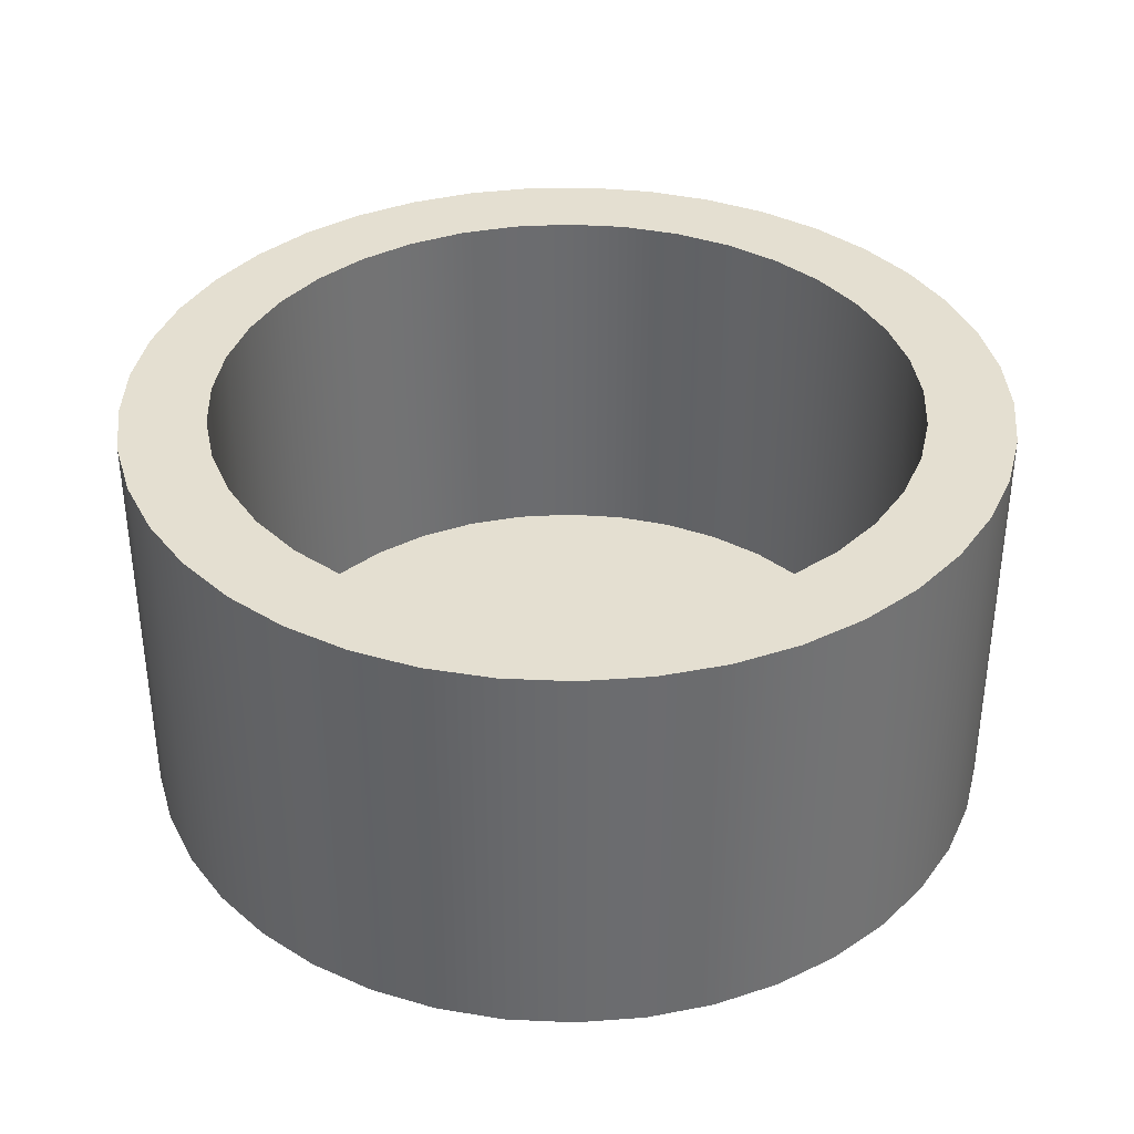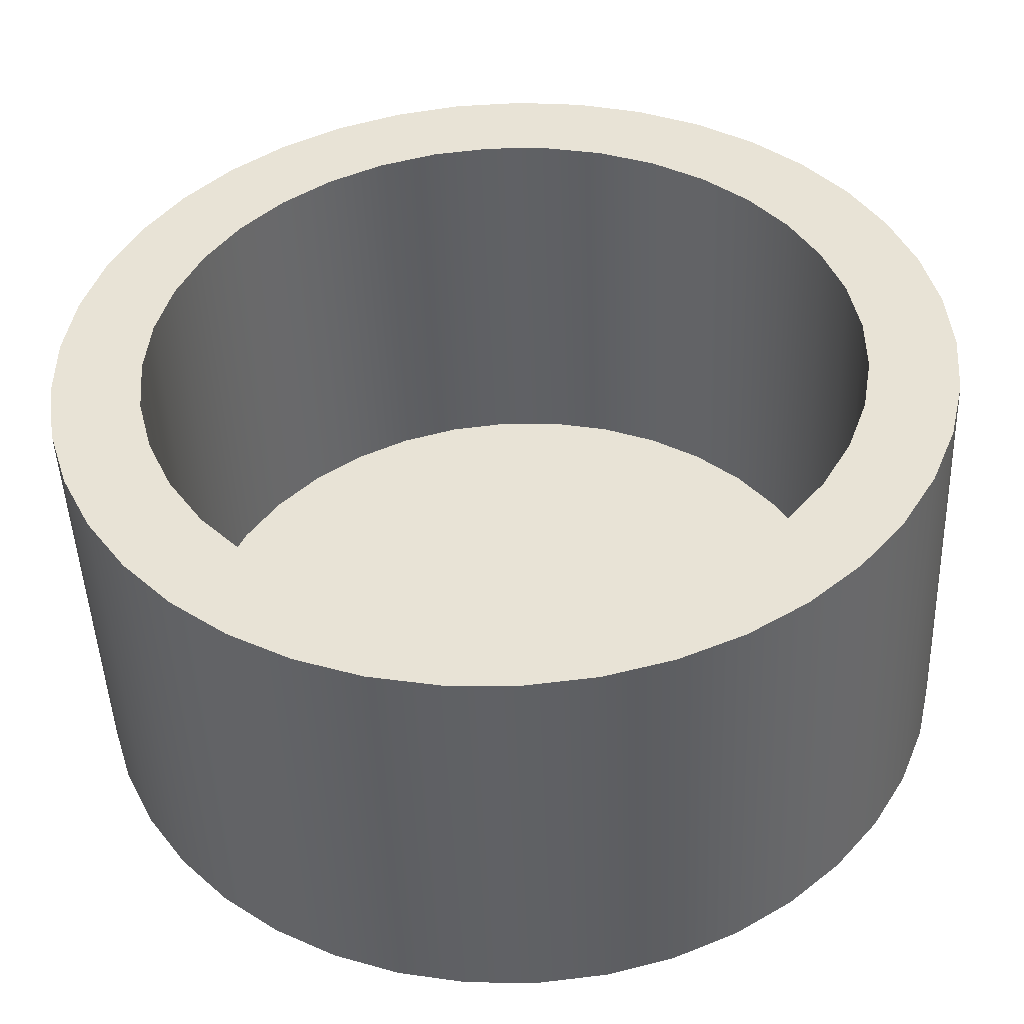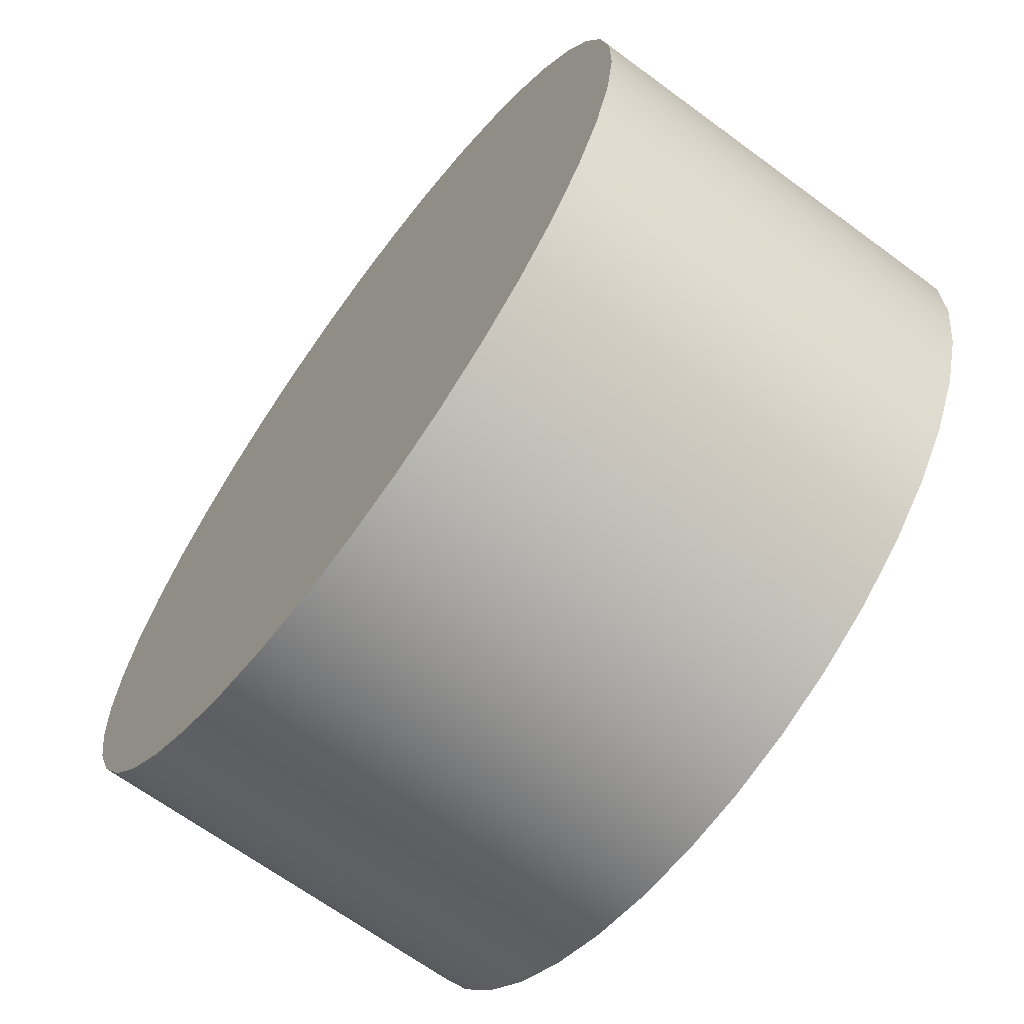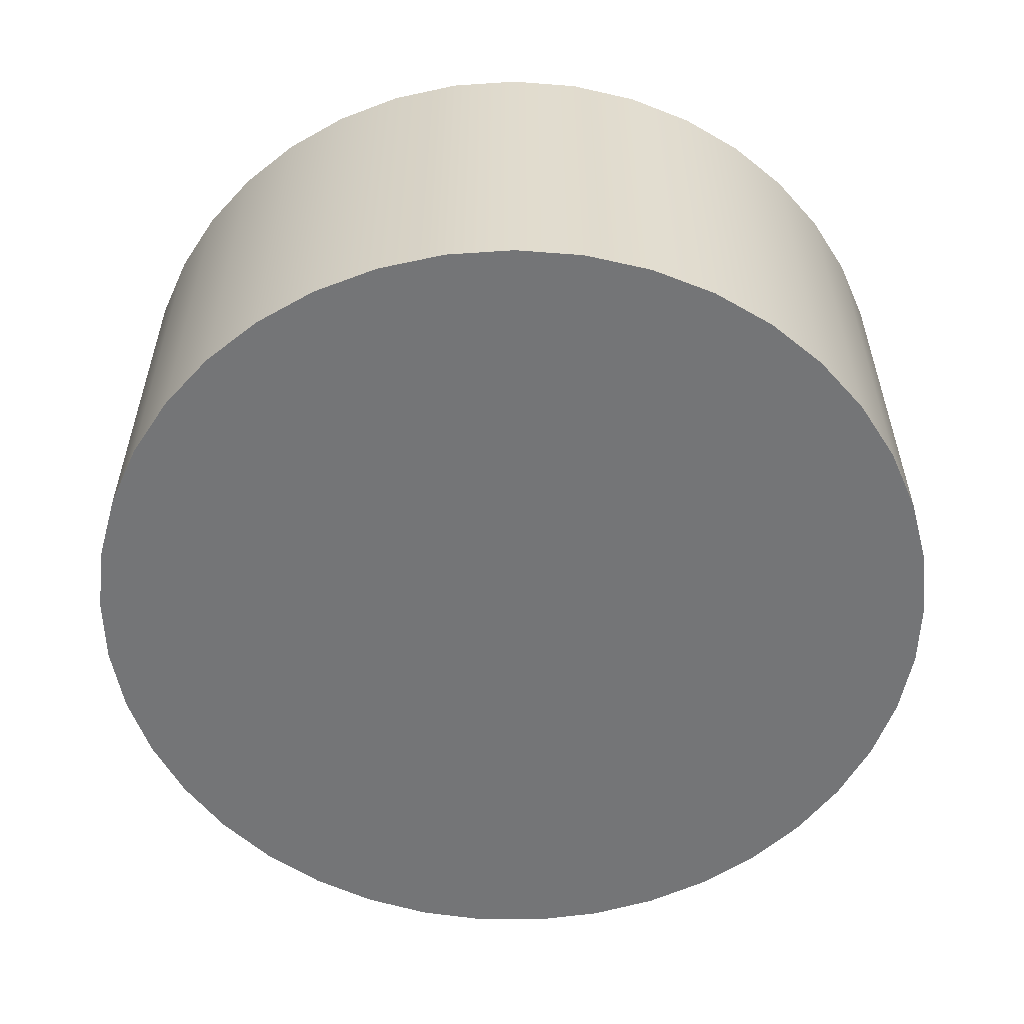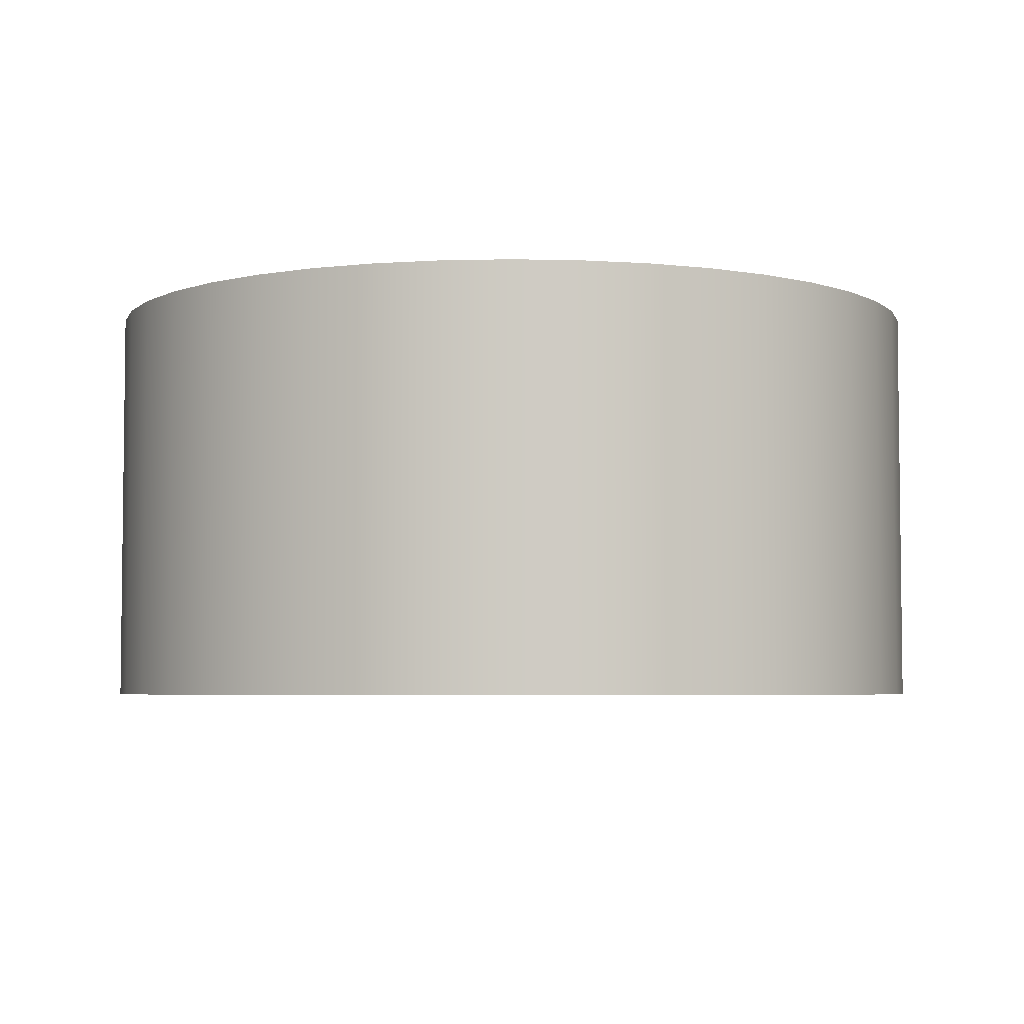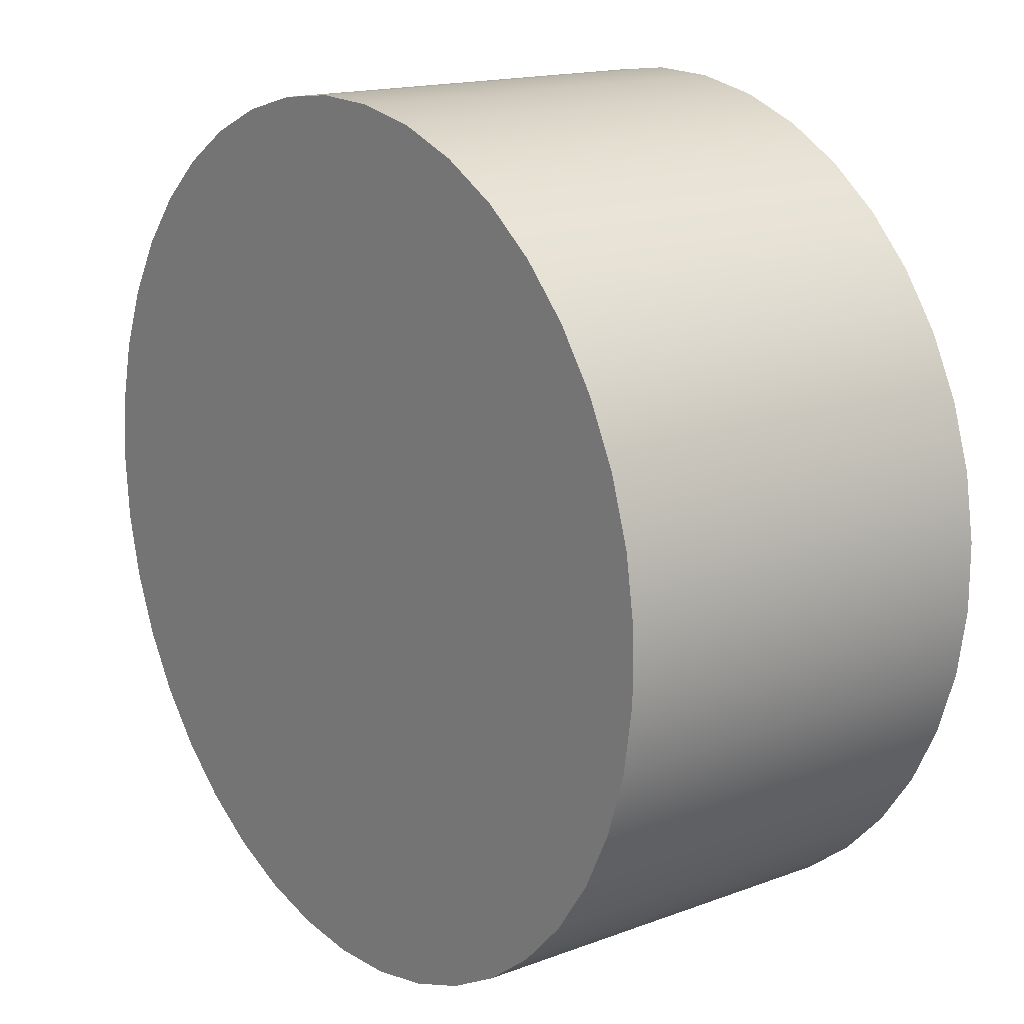
<metadata>
{"format":"obj","ext":"obj","renderer":"f3d","projection":"perspective","resolution":1024,"background":"white","views":[{"elev":36.7,"azim":75.8,"up":"+Y"},{"elev":-47.1,"azim":-177.8,"up":"+Z"},{"elev":-66.6,"azim":53.5,"up":"+Z"},{"elev":-56.5,"azim":-46.4,"up":"+Y"},{"elev":-4.5,"azim":138.3,"up":"+Y"},{"elev":16.1,"azim":52.5,"up":"+Z"}]}
</metadata>
<code>
v 1.475 -0.665 -4.85
v 1.472 -0.665 -4.812
v 1.462 -0.665 -4.775
v 1.446 -0.665 -4.74
v 1.425 -0.665 -4.709
v 1.399 -0.665 -4.681
v 1.368 -0.665 -4.658
v 1.334 -0.665 -4.641
v 1.297 -0.665 -4.63
v 1.26 -0.665 -4.625
v 1.221 -0.665 -4.627
v 1.184 -0.665 -4.635
v 1.149 -0.665 -4.649
v 1.116 -0.665 -4.669
v 1.088 -0.665 -4.694
v 1.064 -0.665 -4.724
v 1.045 -0.665 -4.757
v 1.032 -0.665 -4.793
v 1.026 -0.665 -4.831
v 1.026 -0.665 -4.869
v 1.032 -0.665 -4.907
v 1.045 -0.665 -4.943
v 1.064 -0.665 -4.976
v 1.088 -0.665 -5.006
v 1.116 -0.665 -5.031
v 1.149 -0.665 -5.051
v 1.184 -0.665 -5.065
v 1.221 -0.665 -5.073
v 1.26 -0.665 -5.075
v 1.297 -0.665 -5.07
v 1.334 -0.665 -5.059
v 1.368 -0.665 -5.042
v 1.399 -0.665 -5.019
v 1.425 -0.665 -4.991
v 1.446 -0.665 -4.96
v 1.462 -0.665 -4.925
v 1.472 -0.665 -4.888
v 1.475 -0.415 -4.85
v 1.472 -0.415 -4.888
v 1.462 -0.415 -4.925
v 1.446 -0.415 -4.96
v 1.425 -0.415 -4.991
v 1.399 -0.415 -5.019
v 1.368 -0.415 -5.042
v 1.334 -0.415 -5.059
v 1.297 -0.415 -5.07
v 1.26 -0.415 -5.075
v 1.221 -0.415 -5.073
v 1.184 -0.415 -5.065
v 1.149 -0.415 -5.051
v 1.116 -0.415 -5.031
v 1.088 -0.415 -5.006
v 1.064 -0.415 -4.976
v 1.045 -0.415 -4.943
v 1.032 -0.415 -4.907
v 1.026 -0.415 -4.869
v 1.026 -0.415 -4.831
v 1.032 -0.415 -4.793
v 1.045 -0.415 -4.757
v 1.064 -0.415 -4.724
v 1.088 -0.415 -4.694
v 1.116 -0.415 -4.669
v 1.149 -0.415 -4.649
v 1.184 -0.415 -4.635
v 1.221 -0.415 -4.627
v 1.26 -0.415 -4.625
v 1.297 -0.415 -4.63
v 1.334 -0.415 -4.641
v 1.368 -0.415 -4.658
v 1.399 -0.415 -4.681
v 1.425 -0.415 -4.709
v 1.446 -0.415 -4.74
v 1.462 -0.415 -4.775
v 1.472 -0.415 -4.812
v 0.97 -0.68 -4.85
v 0.9733 -0.68 -4.807
v 0.983 -0.68 -4.766
v 0.9991 -0.68 -4.726
v 1.021 -0.68 -4.689
v 1.048 -0.68 -4.656
v 1.08 -0.68 -4.627
v 1.116 -0.68 -4.604
v 1.155 -0.68 -4.586
v 1.197 -0.68 -4.575
v 1.239 -0.68 -4.57
v 1.282 -0.68 -4.572
v 1.324 -0.68 -4.58
v 1.365 -0.68 -4.594
v 1.402 -0.68 -4.615
v 1.436 -0.68 -4.641
v 1.466 -0.68 -4.672
v 1.491 -0.68 -4.707
v 1.51 -0.68 -4.745
v 1.523 -0.68 -4.786
v 1.529 -0.68 -4.829
v 1.529 -0.68 -4.871
v 1.523 -0.68 -4.914
v 1.51 -0.68 -4.955
v 1.491 -0.68 -4.993
v 1.466 -0.68 -5.028
v 1.436 -0.68 -5.059
v 1.402 -0.68 -5.085
v 1.365 -0.68 -5.106
v 1.324 -0.68 -5.12
v 1.282 -0.68 -5.128
v 1.239 -0.68 -5.13
v 1.197 -0.68 -5.125
v 1.155 -0.68 -5.114
v 1.116 -0.68 -5.096
v 1.08 -0.68 -5.073
v 1.048 -0.68 -5.044
v 1.021 -0.68 -5.011
v 0.9991 -0.68 -4.974
v 0.983 -0.68 -4.934
v 0.9733 -0.68 -4.893
v 0.97 -0.415 -4.85
v 0.9733 -0.415 -4.893
v 0.983 -0.415 -4.934
v 0.9991 -0.415 -4.974
v 1.021 -0.415 -5.011
v 1.048 -0.415 -5.044
v 1.08 -0.415 -5.073
v 1.116 -0.415 -5.096
v 1.155 -0.415 -5.114
v 1.197 -0.415 -5.125
v 1.239 -0.415 -5.13
v 1.282 -0.415 -5.128
v 1.324 -0.415 -5.12
v 1.365 -0.415 -5.106
v 1.402 -0.415 -5.085
v 1.436 -0.415 -5.059
v 1.466 -0.415 -5.028
v 1.491 -0.415 -4.993
v 1.51 -0.415 -4.955
v 1.523 -0.415 -4.914
v 1.529 -0.415 -4.871
v 1.529 -0.415 -4.829
v 1.523 -0.415 -4.786
v 1.51 -0.415 -4.745
v 1.491 -0.415 -4.707
v 1.466 -0.415 -4.672
v 1.436 -0.415 -4.641
v 1.402 -0.415 -4.615
v 1.365 -0.415 -4.594
v 1.324 -0.415 -4.58
v 1.282 -0.415 -4.572
v 1.239 -0.415 -4.57
v 1.197 -0.415 -4.575
v 1.155 -0.415 -4.586
v 1.116 -0.415 -4.604
v 1.08 -0.415 -4.627
v 1.048 -0.415 -4.656
v 1.021 -0.415 -4.689
v 0.9991 -0.415 -4.726
v 0.983 -0.415 -4.766
v 0.9733 -0.415 -4.807
g face 0
f 2 74 1
f 1 74 38
f 1 38 37
f 37 38 39
f 37 39 36
f 36 39 40
f 36 40 35
f 35 40 41
f 35 41 34
f 34 41 42
f 34 42 33
f 33 42 43
f 33 43 32
f 32 43 44
f 32 44 31
f 31 44 45
f 31 45 30
f 30 45 46
f 30 46 29
f 29 46 47
f 29 47 28
f 28 47 48
f 28 48 27
f 27 48 49
f 27 49 26
f 26 49 50
f 26 50 25
f 25 50 51
f 25 51 24
f 24 51 52
f 24 52 23
f 23 52 53
f 23 53 22
f 22 53 54
f 22 54 21
f 21 54 55
f 21 55 20
f 20 55 56
f 20 56 19
f 19 56 57
f 19 57 18
f 18 57 58
f 18 58 17
f 17 58 59
f 17 59 16
f 16 59 60
f 16 60 15
f 15 60 61
f 15 61 14
f 14 61 62
f 14 62 13
f 13 62 63
f 13 63 12
f 12 63 64
f 12 64 11
f 11 64 65
f 11 65 10
f 10 65 66
f 10 66 9
f 9 66 67
f 9 67 8
f 8 67 68
f 8 68 7
f 7 68 69
f 7 69 6
f 6 69 70
f 6 70 5
f 5 70 71
f 5 71 4
f 4 71 72
f 4 72 3
f 3 72 73
f 3 73 2
f 2 73 74
g face 1
f 2 1 23
f 23 1 37
f 23 37 36
f 36 35 23
f 23 35 34
f 23 34 24
f 24 34 33
f 24 33 25
f 25 33 32
f 25 32 26
f 26 32 31
f 26 31 27
f 27 31 30
f 27 30 28
f 28 30 29
f 22 16 23
f 23 16 15
f 23 15 14
f 16 22 17
f 17 22 21
f 17 21 18
f 18 21 20
f 18 20 19
f 14 13 23
f 23 13 12
f 23 12 11
f 11 10 23
f 23 10 9
f 23 9 8
f 8 7 23
f 23 7 6
f 23 6 5
f 5 4 23
f 23 4 3
f 23 3 2
g face 2
f 76 156 75
f 75 156 116
f 75 116 115
f 115 116 117
f 115 117 114
f 114 117 118
f 114 118 113
f 113 118 119
f 113 119 112
f 112 119 120
f 112 120 111
f 111 120 121
f 111 121 110
f 110 121 122
f 110 122 109
f 109 122 123
f 109 123 108
f 108 123 124
f 108 124 107
f 107 124 125
f 107 125 106
f 106 125 126
f 106 126 105
f 105 126 127
f 105 127 104
f 104 127 128
f 104 128 103
f 103 128 129
f 103 129 102
f 102 129 130
f 102 130 101
f 101 130 131
f 101 131 100
f 100 131 132
f 100 132 99
f 99 132 133
f 99 133 98
f 98 133 134
f 98 134 97
f 97 134 135
f 97 135 96
f 96 135 136
f 96 136 95
f 95 136 137
f 95 137 94
f 94 137 138
f 94 138 93
f 93 138 139
f 93 139 92
f 92 139 140
f 92 140 91
f 91 140 141
f 91 141 90
f 90 141 142
f 90 142 89
f 89 142 143
f 89 143 88
f 88 143 144
f 88 144 87
f 87 144 145
f 87 145 86
f 86 145 146
f 86 146 85
f 85 146 147
f 85 147 84
f 84 147 148
f 84 148 83
f 83 148 149
f 83 149 82
f 82 149 150
f 82 150 81
f 81 150 151
f 81 151 80
f 80 151 152
f 80 152 79
f 79 152 153
f 79 153 78
f 78 153 154
f 78 154 77
f 77 154 155
f 77 155 76
f 76 155 156
g face 3
f 76 75 92
f 92 75 115
f 92 115 114
f 114 113 92
f 92 113 112
f 92 112 111
f 111 110 92
f 92 110 109
f 92 109 108
f 108 107 92
f 92 107 106
f 92 106 105
f 92 105 93
f 93 105 104
f 93 104 103
f 103 102 93
f 93 102 101
f 93 101 100
f 100 99 93
f 93 99 98
f 93 98 94
f 94 98 97
f 94 97 95
f 95 97 96
f 91 79 92
f 92 79 78
f 92 78 77
f 79 91 80
f 80 91 90
f 80 90 81
f 81 90 89
f 81 89 82
f 82 89 88
f 82 88 83
f 83 88 87
f 83 87 84
f 84 87 86
f 84 86 85
f 77 76 92
g face 4
f 74 137 38
f 38 137 136
f 38 136 39
f 39 136 135
f 39 135 40
f 40 135 134
f 40 134 41
f 41 134 133
f 41 133 42
f 42 133 132
f 42 132 43
f 43 132 131
f 43 131 130
f 137 74 138
f 138 74 73
f 138 73 139
f 139 73 72
f 139 72 140
f 140 72 71
f 140 71 141
f 141 71 70
f 141 70 142
f 142 70 143
f 143 70 69
f 143 69 144
f 144 69 68
f 144 68 145
f 145 68 67
f 145 67 146
f 146 67 66
f 146 66 147
f 147 66 65
f 147 65 148
f 148 65 64
f 148 64 149
f 149 64 63
f 149 63 150
f 150 63 62
f 150 62 151
f 151 62 61
f 151 61 152
f 152 61 153
f 153 61 60
f 153 60 154
f 154 60 59
f 154 59 155
f 155 59 58
f 155 58 156
f 156 58 57
f 156 57 116
f 116 57 56
f 116 56 117
f 117 56 55
f 117 55 118
f 118 55 54
f 118 54 119
f 119 54 53
f 119 53 120
f 120 53 52
f 120 52 121
f 121 52 122
f 122 52 51
f 122 51 123
f 123 51 50
f 123 50 124
f 124 50 49
f 124 49 125
f 125 49 48
f 125 48 126
f 126 48 47
f 126 47 127
f 127 47 46
f 127 46 128
f 128 46 45
f 128 45 129
f 129 45 44
f 129 44 130
f 130 44 43
g halfedge 0 edge 0
l 1 2 3 4 5 6 7 8 9 10 11 12 13 14 15 16 17 18 19 20 21 22 23 24 25 26 27 28 29 30 31 32 33 34 35 36 37 1
g halfedge 1 edge 0
l 1 37 36 35 34 33 32 31 30 29 28 27 26 25 24 23 22 21 20 19 18 17 16 15 14 13 12 11 10 9 8 7 6 5 4 3 2 1
g halfedge 2 edge 1
l 38 74 73 72 71 70 69 68 67 66 65 64 63 62 61 60 59 58 57 56 55 54 53 52 51 50 49 48 47 46 45 44 43 42 41 40 39 38
g halfedge 3 edge 1
l 38 39 40 41 42 43 44 45 46 47 48 49 50 51 52 53 54 55 56 57 58 59 60 61 62 63 64 65 66 67 68 69 70 71 72 73 74 38
g halfedge 4 edge 2
l 75 115 114 113 112 111 110 109 108 107 106 105 104 103 102 101 100 99 98 97 96 95 94 93 92 91 90 89 88 87 86 85 84 83 82 81 80 79 78 77 76 75
g halfedge 5 edge 2
l 75 76 77 78 79 80 81 82 83 84 85 86 87 88 89 90 91 92 93 94 95 96 97 98 99 100 101 102 103 104 105 106 107 108 109 110 111 112 113 114 115 75
g halfedge 6 edge 3
l 116 156 155 154 153 152 151 150 149 148 147 146 145 144 143 142 141 140 139 138 137 136 135 134 133 132 131 130 129 128 127 126 125 124 123 122 121 120 119 118 117 116
g halfedge 7 edge 3
l 116 117 118 119 120 121 122 123 124 125 126 127 128 129 130 131 132 133 134 135 136 137 138 139 140 141 142 143 144 145 146 147 148 149 150 151 152 153 154 155 156 116
g vertex 0
p 1
g vertex 1
p 38
g vertex 2
p 75
g vertex 3
p 116

</code>
